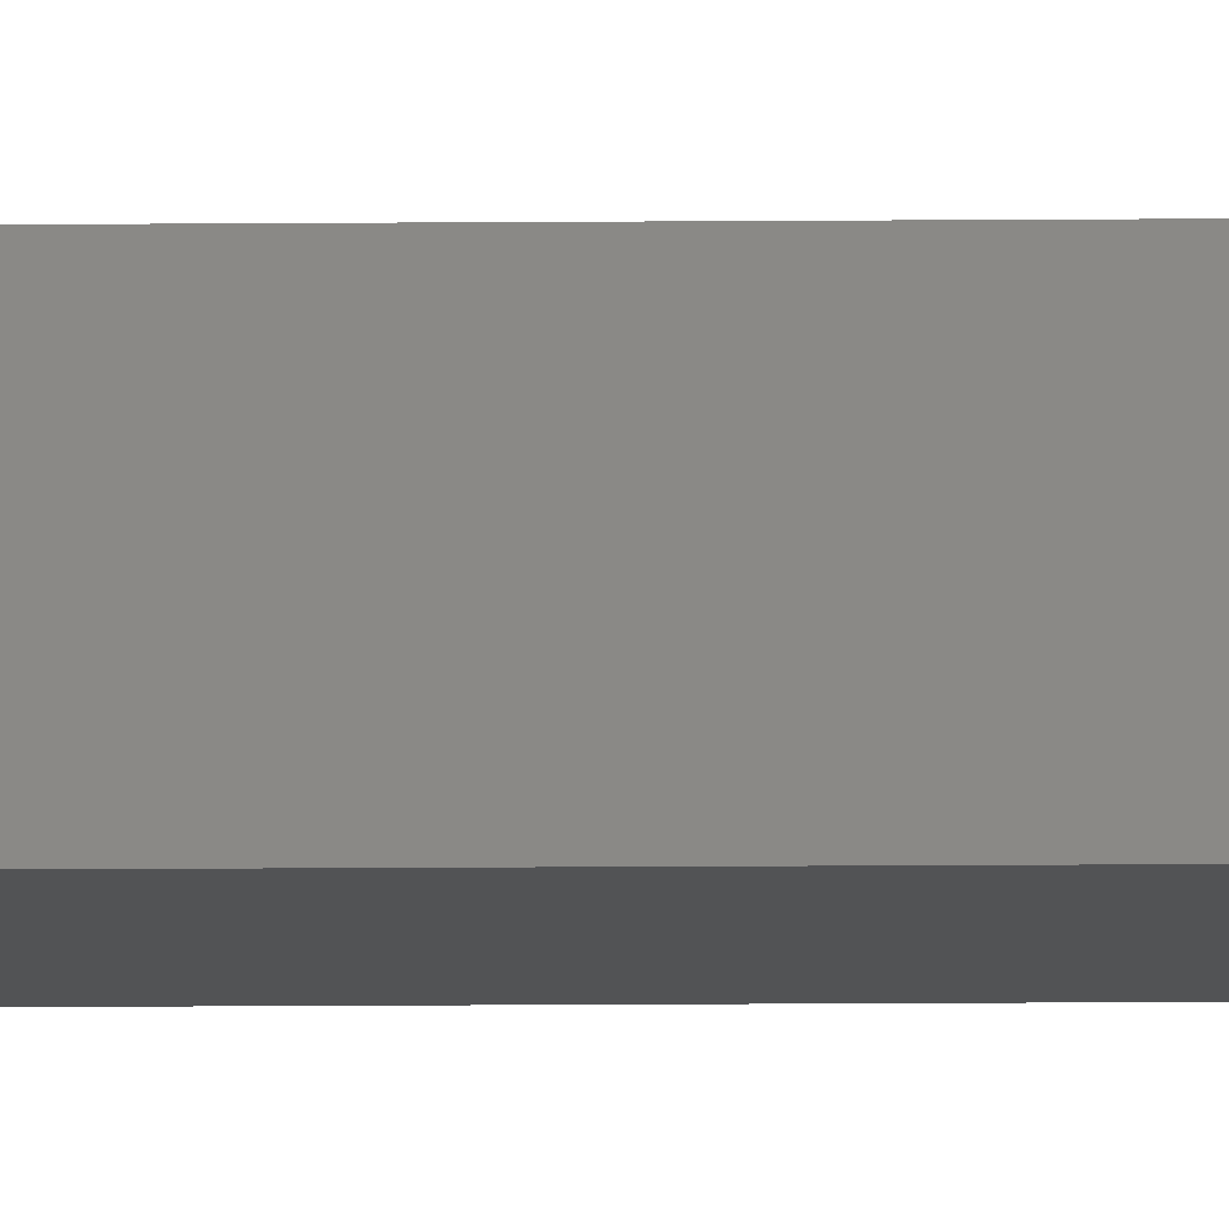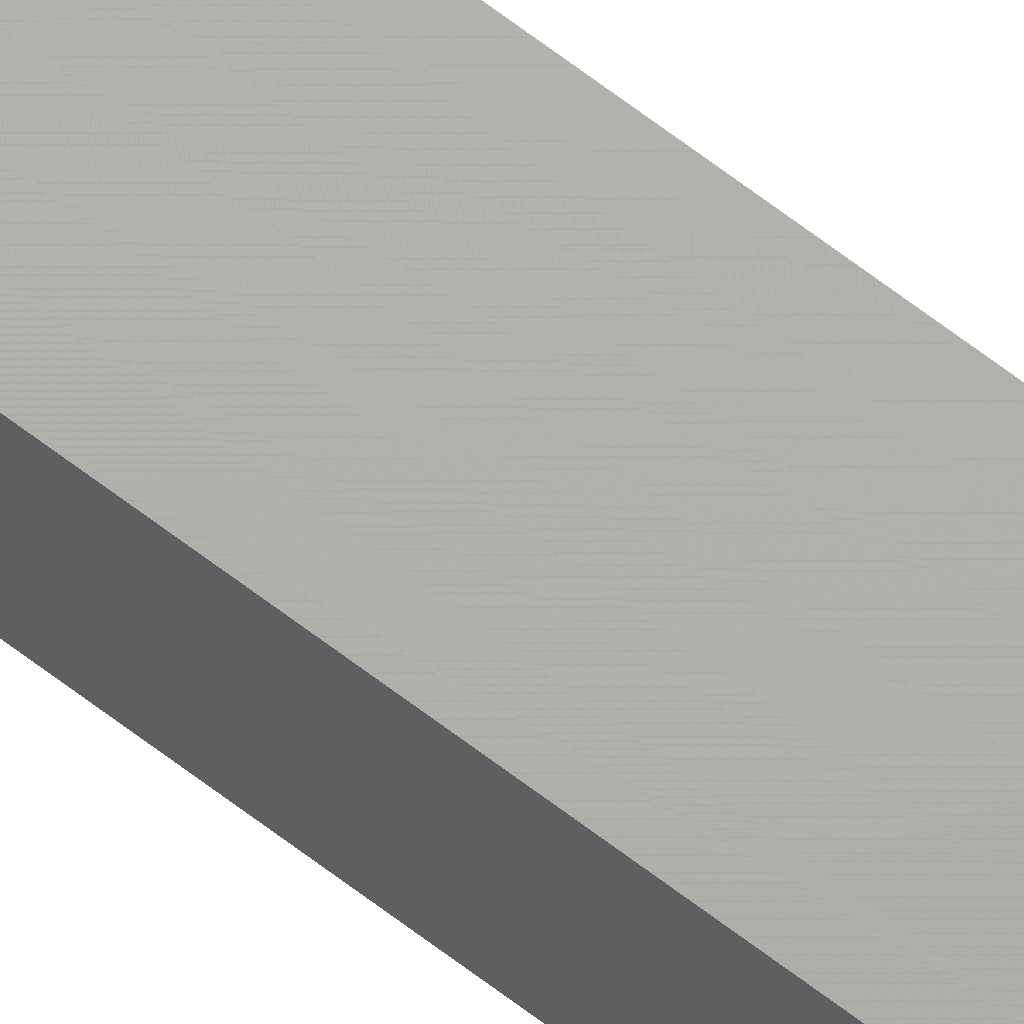
<metadata>
{"format":"stl","ext":"stl","renderer":"f3d","projection":"perspective","resolution":1024,"background":"white","views":[{"elev":-4.3,"azim":93.5,"up":"+Y"},{"elev":72.7,"azim":126.5,"up":"+Y"}]}
</metadata>
<code>
# stl→obj: 16 verts, 28 faces
v -9.838 3.855 323.8
v -9.818 3.857 323.8
v -9.818 3.857 320.2
v -9.838 3.855 320.2
v -9.857 3.853 323.8
v -9.857 3.853 320.2
v -9.877 3.851 323.8
v -9.877 3.851 320.2
v -9.872 3.801 323.8
v -9.872 3.801 320.2
v -9.812 3.807 320.2
v -9.812 3.807 323.8
v -9.832 3.805 320.2
v -9.832 3.805 323.8
v -9.852 3.803 323.8
v -9.852 3.803 320.2
f 1 2 3
f 1 3 4
f 5 4 6
f 5 1 4
f 7 6 8
f 7 5 6
f 7 8 9
f 8 10 9
f 11 12 13
f 12 14 13
f 13 15 16
f 16 15 10
f 14 15 13
f 15 9 10
f 12 3 2
f 11 3 12
f 8 16 10
f 6 13 16
f 6 16 8
f 4 13 6
f 3 11 13
f 3 13 4
f 15 7 9
f 15 5 7
f 14 1 15
f 15 1 5
f 12 2 14
f 14 2 1

</code>
